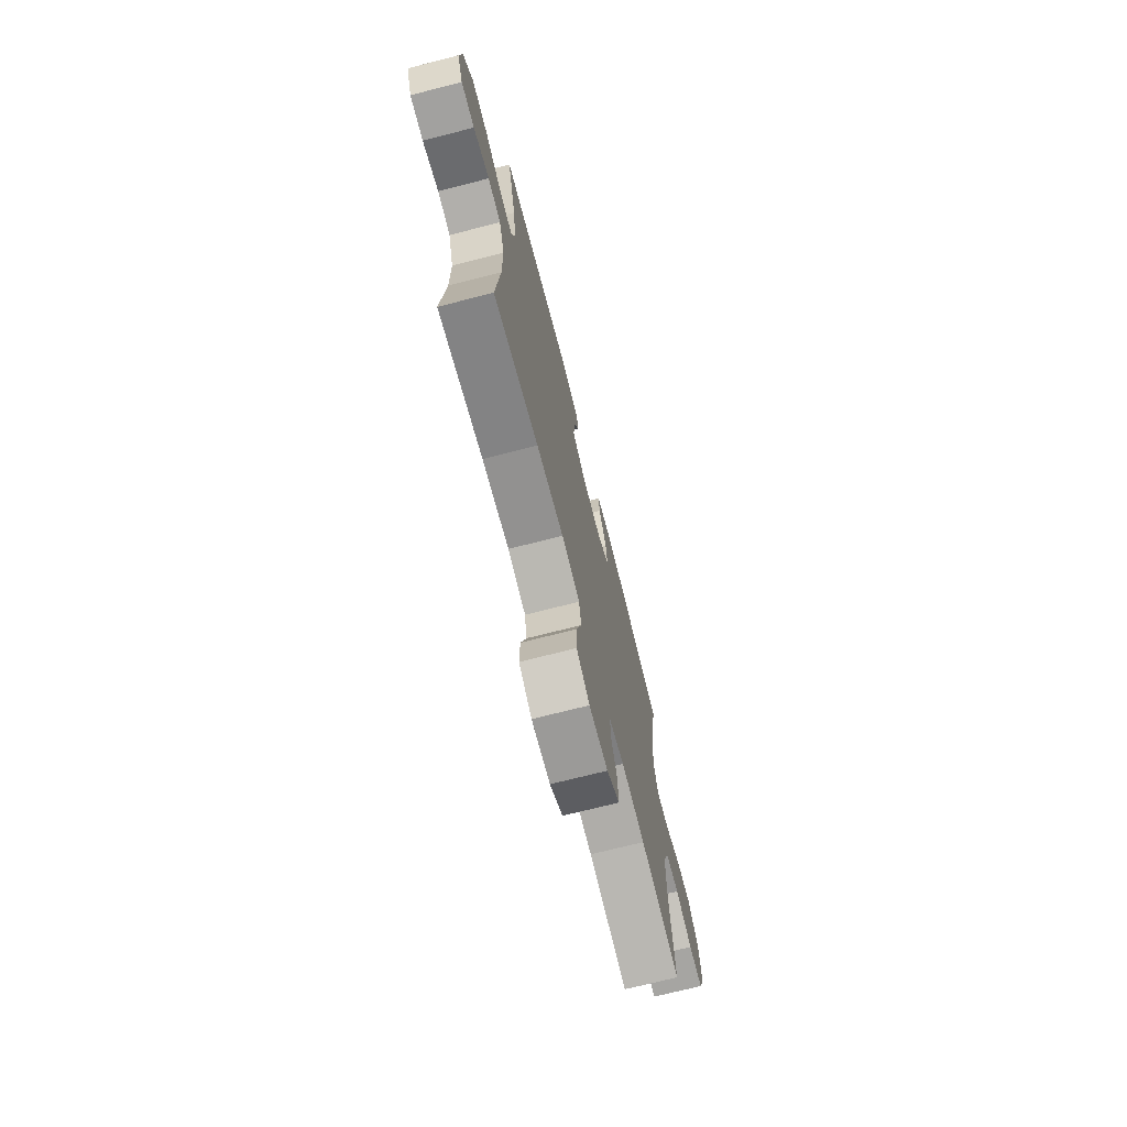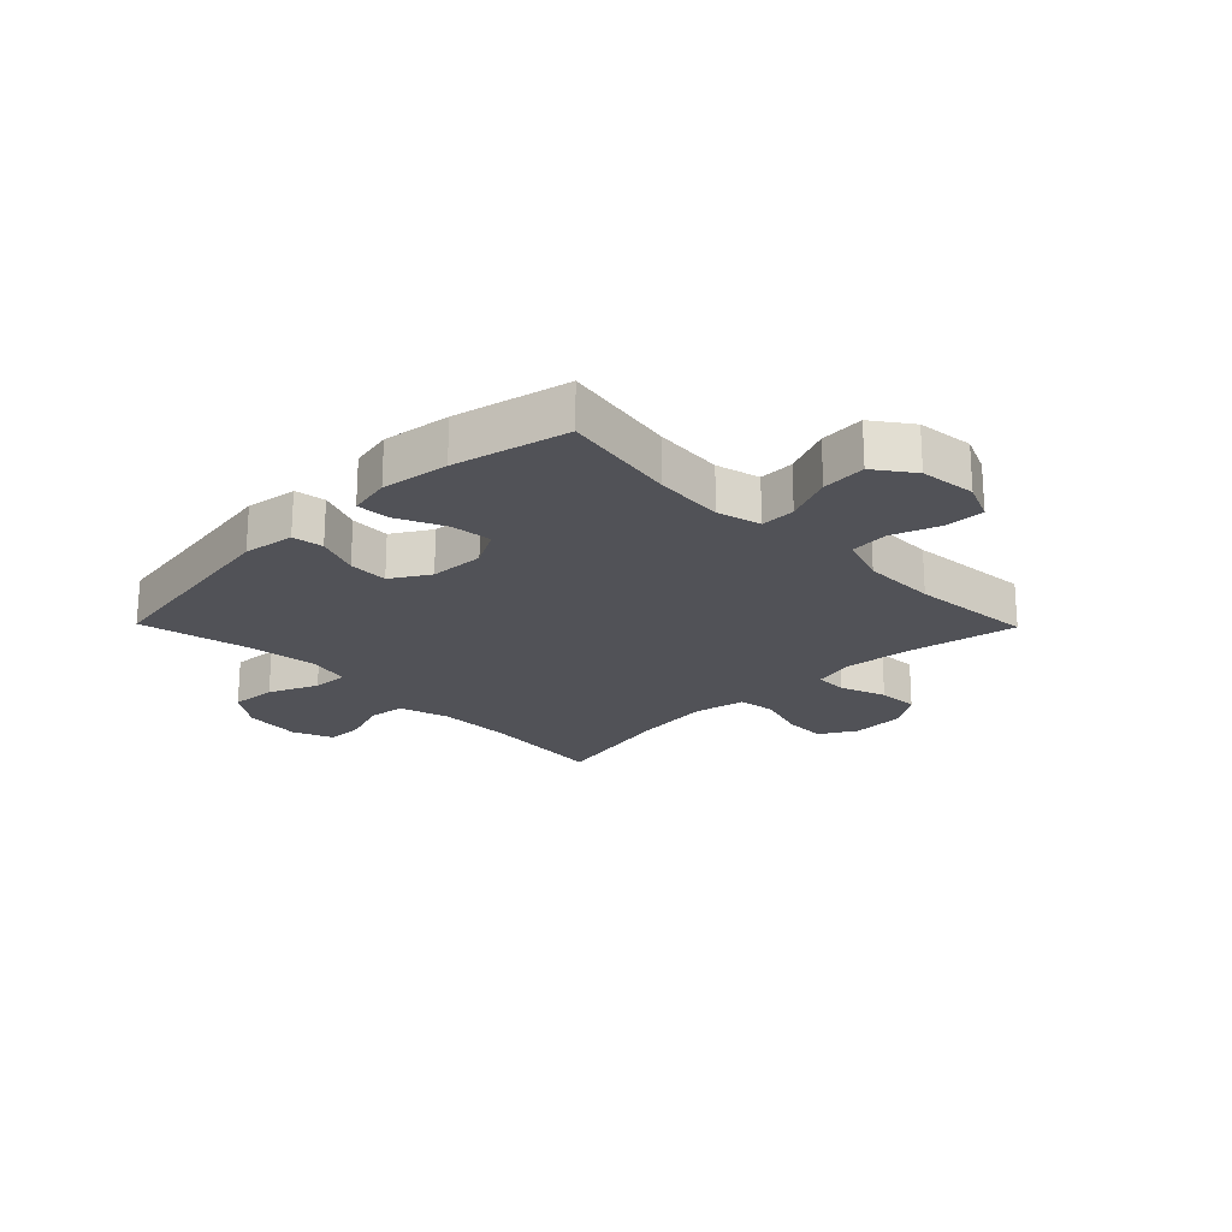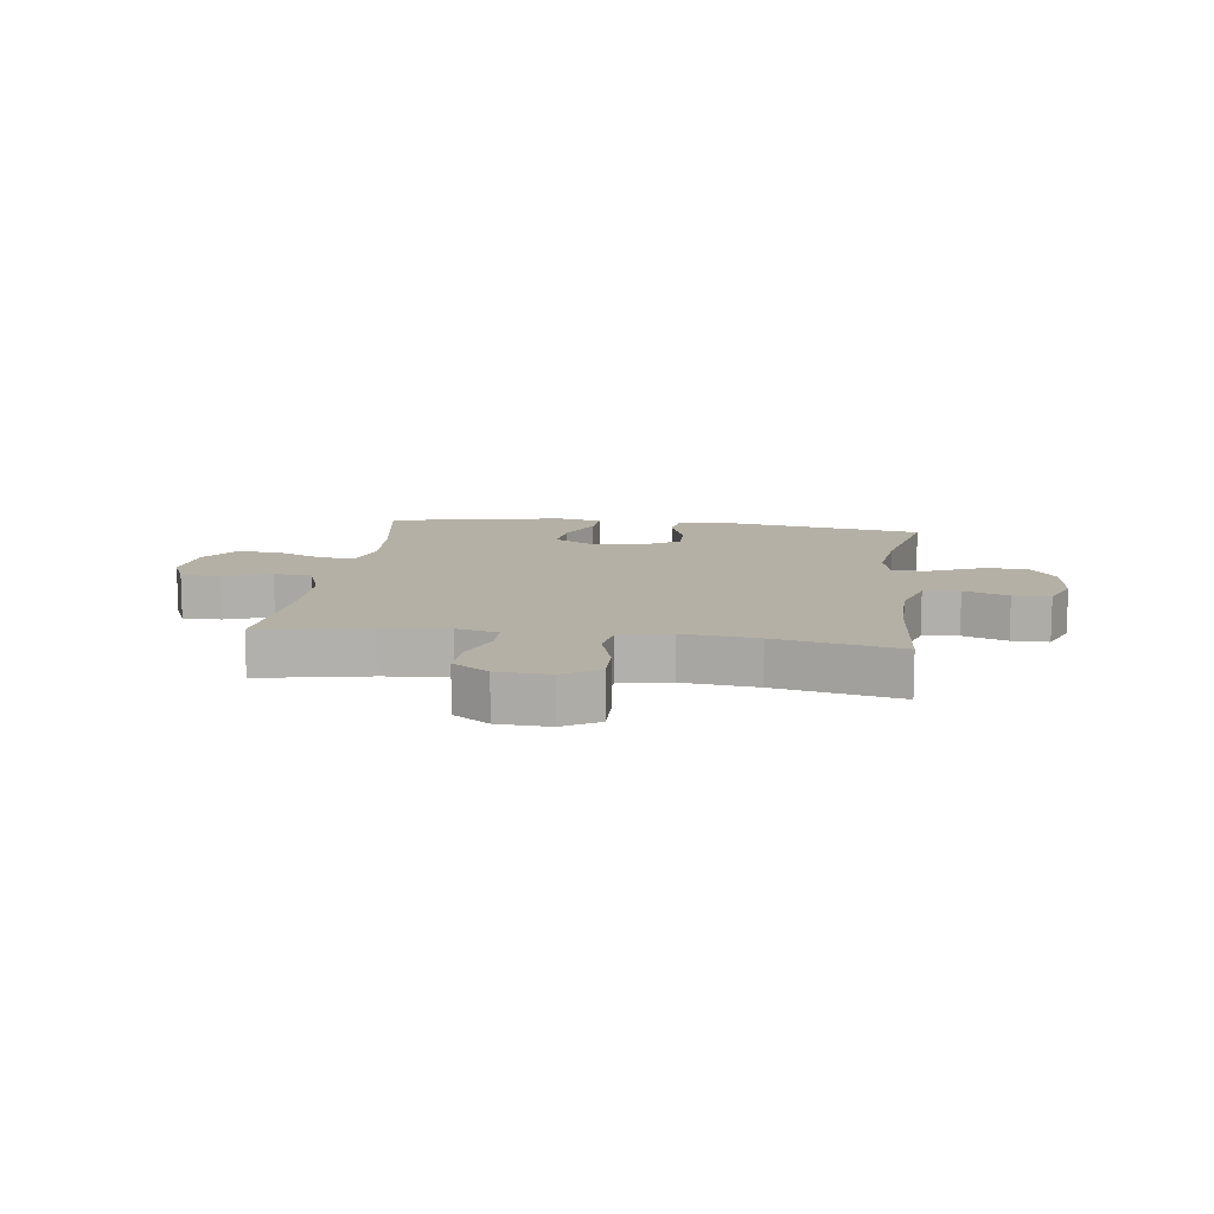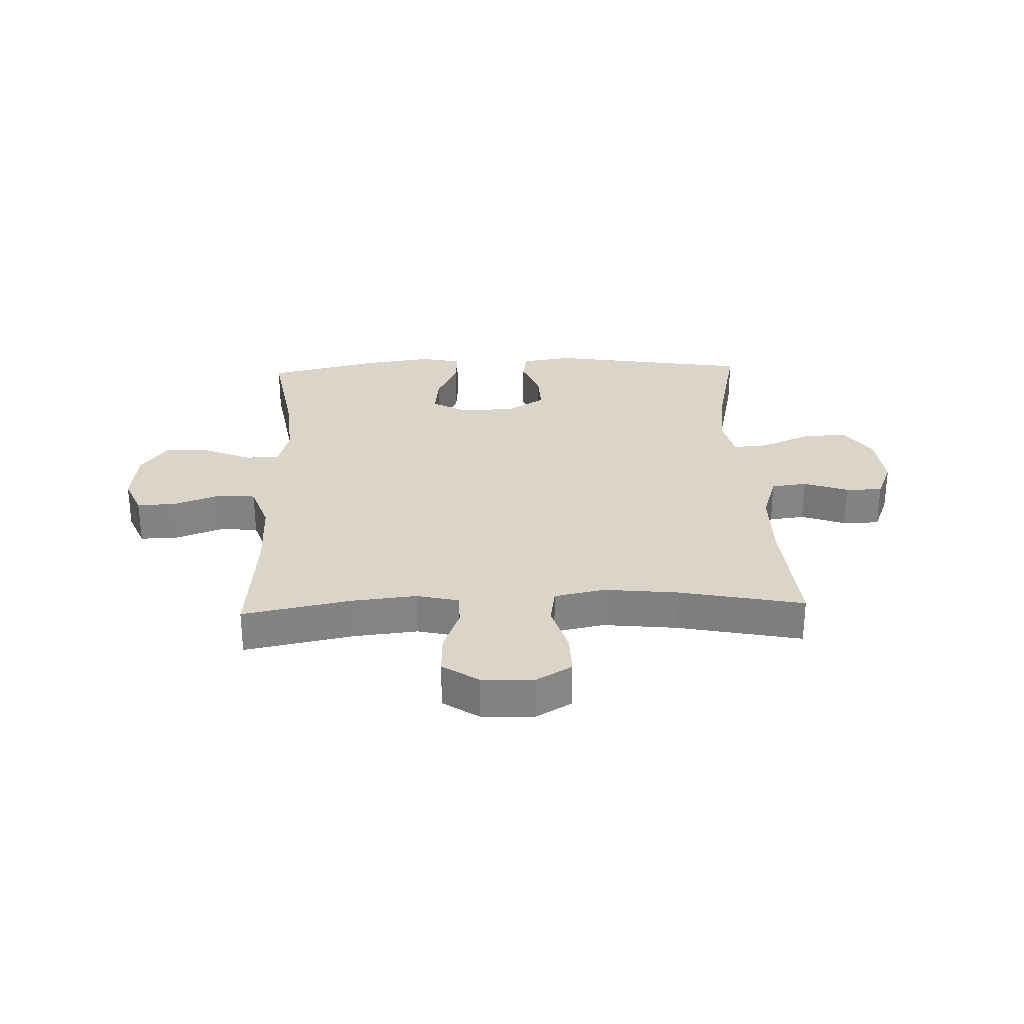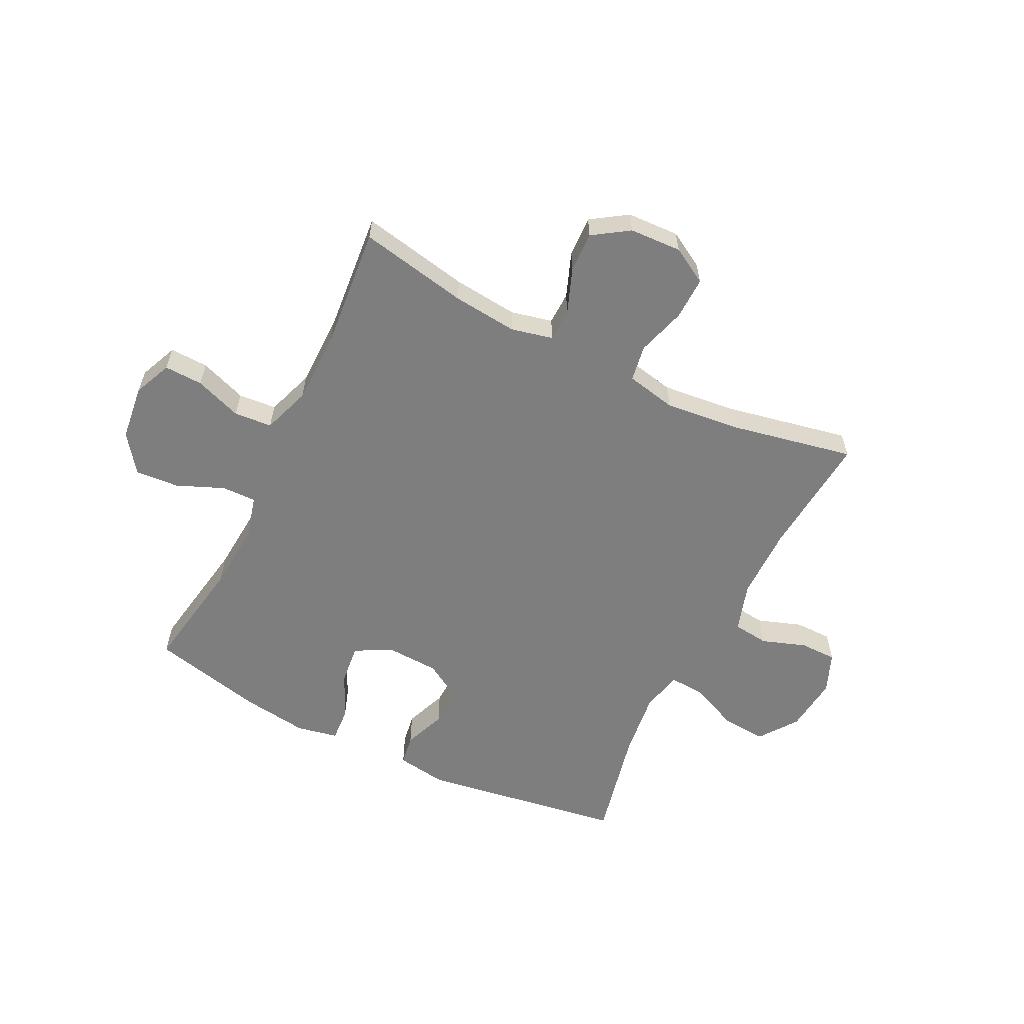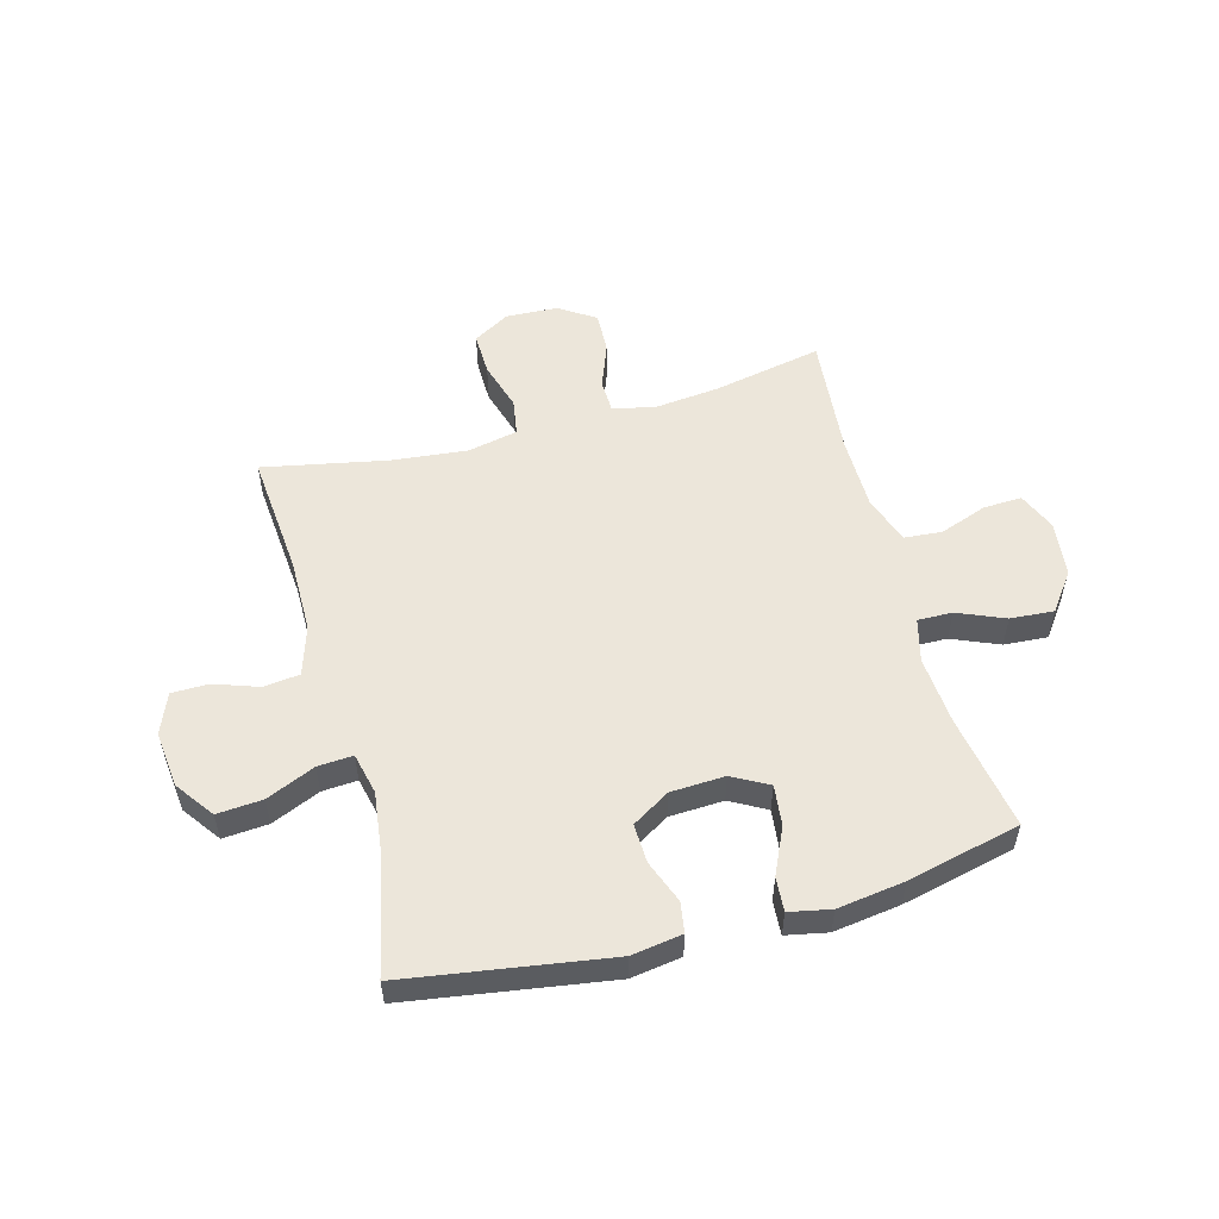
<metadata>
{"format":"obj","ext":"obj","renderer":"f3d","projection":"perspective","resolution":1024,"background":"white","views":[{"elev":-71.9,"azim":-75.7,"up":"+Z"},{"elev":-21.6,"azim":44.4,"up":"+Y"},{"elev":11.7,"azim":-172.3,"up":"+Y"},{"elev":29.1,"azim":177.9,"up":"+Y"},{"elev":-59.4,"azim":153.6,"up":"+Y"},{"elev":54.6,"azim":-15.3,"up":"+Y"}]}
</metadata>
<code>
o path7090
v 0.477 0.0375 -0.2719
v 0.478 0.0375 -0.1416
v 0.5077 0.0375 -0.05613
v 0.5757 0.0375 -0.05055
v 0.6594 0.0375 -0.08081
v 0.7284 0.0375 -0.08309
v 0.7578 0.0375 -0.01451
v 0.7459 0.0375 0.0841
v 0.6967 0.0375 0.151
v 0.6183 0.0375 0.1454
v 0.5344 0.0375 0.11
v 0.4726 0.0375 0.1086
v 0.4524 0.0375 0.1855
v 0.4618 0.0375 0.3072
v 0.4968 0.0375 0.5123
v 0.295 0.0375 0.5591
v 0.1759 0.0375 0.5756
v 0.1018 0.0375 0.5605
v 0.106 0.0375 0.5001
v 0.1441 0.0375 0.4177
v 0.1524 0.0375 0.3456
v 0.08802 0.0375 0.3104
v -0.008461 0.0375 0.3149
v -0.07564 0.0375 0.3557
v -0.07302 0.0375 0.4257
v -0.0439 0.0375 0.5015
v -0.05251 0.0375 0.5557
v -0.143 0.0375 0.5691
v -0.5051 0.0375 0.5123
v -0.4605 0.0375 0.3123
v -0.4457 0.0375 0.1942
v -0.4627 0.0375 0.1209
v -0.5254 0.0375 0.1252
v -0.6123 0.0375 0.1624
v -0.693 0.0375 0.1686
v -0.742 0.0375 0.1007
v -0.7528 0.0375 8.4e-05
v -0.7236 0.0375 -0.07106
v -0.6576 0.0375 -0.0714
v -0.5784 0.0375 -0.04363
v -0.5145 0.0375 -0.05141
v -0.4867 0.0375 -0.1387
v -0.486 0.0375 -0.2703
v -0.5051 0.0375 -0.4894
v -0.2837 0.0375 -0.4448
v -0.15 0.0375 -0.4305
v -0.06012 0.0375 -0.4489
v -0.0494 0.0375 -0.5139
v -0.07568 0.0375 -0.6012
v -0.07742 0.0375 -0.6772
v -0.01289 0.0375 -0.7145
v 0.08017 0.0375 -0.7103
v 0.1442 0.0375 -0.6679
v 0.1411 0.0375 -0.5949
v 0.1107 0.0375 -0.5151
v 0.1121 0.0375 -0.4567
v 0.1865 0.0375 -0.4395
v 0.3024 0.0375 -0.4513
v 0.4968 0.0375 -0.4894
v 0.477 -0.0375 -0.2719
v 0.478 -0.0375 -0.1416
v 0.5077 -0.0375 -0.05613
v 0.5757 -0.0375 -0.05055
v 0.6594 -0.0375 -0.08081
v 0.7284 -0.0375 -0.08309
v 0.7578 -0.0375 -0.01451
v 0.7459 -0.0375 0.0841
v 0.6967 -0.0375 0.151
v 0.6183 -0.0375 0.1454
v 0.5344 -0.0375 0.11
v 0.4726 -0.0375 0.1086
v 0.4524 -0.0375 0.1855
v 0.4618 -0.0375 0.3072
v 0.4968 -0.0375 0.5123
v 0.295 -0.0375 0.5591
v 0.1759 -0.0375 0.5756
v 0.1018 -0.0375 0.5605
v 0.106 -0.0375 0.5001
v 0.1441 -0.0375 0.4177
v 0.1524 -0.0375 0.3456
v 0.08802 -0.0375 0.3104
v -0.008461 -0.0375 0.3149
v -0.07564 -0.0375 0.3557
v -0.07302 -0.0375 0.4257
v -0.0439 -0.0375 0.5015
v -0.05251 -0.0375 0.5557
v -0.143 -0.0375 0.5691
v -0.5051 -0.0375 0.5123
v -0.4605 -0.0375 0.3123
v -0.4457 -0.0375 0.1942
v -0.4627 -0.0375 0.1209
v -0.5254 -0.0375 0.1252
v -0.6123 -0.0375 0.1624
v -0.693 -0.0375 0.1686
v -0.742 -0.0375 0.1007
v -0.7528 -0.0375 8.4e-05
v -0.7236 -0.0375 -0.07106
v -0.6576 -0.0375 -0.0714
v -0.5784 -0.0375 -0.04363
v -0.5145 -0.0375 -0.05141
v -0.4867 -0.0375 -0.1387
v -0.486 -0.0375 -0.2703
v -0.5051 -0.0375 -0.4894
v -0.2837 -0.0375 -0.4448
v -0.15 -0.0375 -0.4305
v -0.06012 -0.0375 -0.4489
v -0.0494 -0.0375 -0.5139
v -0.07568 -0.0375 -0.6012
v -0.07742 -0.0375 -0.6772
v -0.01289 -0.0375 -0.7145
v 0.08017 -0.0375 -0.7103
v 0.1442 -0.0375 -0.6679
v 0.1411 -0.0375 -0.5949
v 0.1107 -0.0375 -0.5151
v 0.1121 -0.0375 -0.4567
v 0.1865 -0.0375 -0.4395
v 0.3024 -0.0375 -0.4513
v 0.4968 -0.0375 -0.4894
v 0.295 0.0375 0.5591
v 0.1759 0.0375 0.5756
v 0.1018 0.0375 0.5605
v 0.1018 0.0375 0.5605
v -0.05251 0.0375 0.5557
v -0.05251 0.0375 0.5557
v -0.143 0.0375 0.5691
v 0.106 0.0375 0.5001
v -0.0439 0.0375 0.5015
v 0.4968 0.0375 0.5123
v 0.4968 0.0375 0.5123
v -0.5051 0.0375 0.5123
v -0.5051 0.0375 0.5123
v -0.07302 0.0375 0.4257
v 0.1441 0.0375 0.4177
v -0.07564 0.0375 0.3557
v -0.07564 0.0375 0.3557
v -0.4605 0.0375 0.3123
v 0.4618 0.0375 0.3072
v 0.1524 0.0375 0.3456
v 0.1524 0.0375 0.3456
v -0.008461 0.0375 0.3149
v 0.08802 0.0375 0.3104
v -0.4457 0.0375 0.1942
v 0.4524 0.0375 0.1855
v -0.4627 0.0375 0.1209
v -0.4627 0.0375 0.1209
v 0.4726 0.0375 0.1086
v 0.4726 0.0375 0.1086
v -0.6123 0.0375 0.1624
v -0.693 0.0375 0.1686
v -0.742 0.0375 0.1007
v -0.5254 0.0375 0.1252
v 0.7459 0.0375 0.0841
v 0.6967 0.0375 0.151
v 0.6183 0.0375 0.1454
v 0.5344 0.0375 0.11
v -0.7528 0.0375 8.4e-05
v 0.7578 0.0375 -0.01451
v -0.7236 0.0375 -0.07106
v -0.7236 0.0375 -0.07106
v 0.7284 0.0375 -0.08309
v 0.7284 0.0375 -0.08309
v -0.5784 0.0375 -0.04363
v -0.5145 0.0375 -0.05141
v -0.5145 0.0375 -0.05141
v -0.6576 0.0375 -0.0714
v 0.6594 0.0375 -0.08081
v 0.5757 0.0375 -0.05055
v 0.5077 0.0375 -0.05613
v 0.5077 0.0375 -0.05613
v -0.4867 0.0375 -0.1387
v 0.478 0.0375 -0.1416
v -0.486 0.0375 -0.2703
v 0.477 0.0375 -0.2719
v -0.15 0.0375 -0.4305
v -0.06012 0.0375 -0.4489
v -0.06012 0.0375 -0.4489
v -0.2837 0.0375 -0.4448
v 0.1865 0.0375 -0.4395
v 0.3024 0.0375 -0.4513
v 0.1121 0.0375 -0.4567
v 0.1121 0.0375 -0.4567
v -0.0494 0.0375 -0.5139
v 0.1107 0.0375 -0.5151
v -0.5051 0.0375 -0.4894
v -0.5051 0.0375 -0.4894
v 0.4968 0.0375 -0.4894
v 0.4968 0.0375 -0.4894
v -0.07568 0.0375 -0.6012
v 0.1411 0.0375 -0.5949
v 0.1442 0.0375 -0.6679
v -0.07742 0.0375 -0.6772
v -0.07742 0.0375 -0.6772
v 0.08017 0.0375 -0.7103
v -0.01289 0.0375 -0.7145
v 0.295 -0.0375 0.5591
v 0.1759 -0.0375 0.5756
v 0.1018 -0.0375 0.5605
v 0.1018 -0.0375 0.5605
v -0.05251 -0.0375 0.5557
v -0.05251 -0.0375 0.5557
v -0.143 -0.0375 0.5691
v 0.106 -0.0375 0.5001
v -0.0439 -0.0375 0.5015
v 0.4968 -0.0375 0.5123
v 0.4968 -0.0375 0.5123
v -0.5051 -0.0375 0.5123
v -0.5051 -0.0375 0.5123
v -0.07302 -0.0375 0.4257
v 0.1441 -0.0375 0.4177
v -0.07564 -0.0375 0.3557
v -0.07564 -0.0375 0.3557
v -0.4605 -0.0375 0.3123
v 0.4618 -0.0375 0.3072
v 0.1524 -0.0375 0.3456
v 0.1524 -0.0375 0.3456
v -0.008461 -0.0375 0.3149
v 0.08802 -0.0375 0.3104
v -0.4457 -0.0375 0.1942
v 0.4524 -0.0375 0.1855
v -0.4627 -0.0375 0.1209
v -0.4627 -0.0375 0.1209
v 0.4726 -0.0375 0.1086
v 0.4726 -0.0375 0.1086
v -0.6123 -0.0375 0.1624
v -0.693 -0.0375 0.1686
v -0.742 -0.0375 0.1007
v -0.5254 -0.0375 0.1252
v 0.7459 -0.0375 0.0841
v 0.6967 -0.0375 0.151
v 0.6183 -0.0375 0.1454
v 0.5344 -0.0375 0.11
v -0.7528 -0.0375 8.4e-05
v 0.7578 -0.0375 -0.01451
v -0.7236 -0.0375 -0.07106
v -0.7236 -0.0375 -0.07106
v 0.7284 -0.0375 -0.08309
v 0.7284 -0.0375 -0.08309
v -0.5784 -0.0375 -0.04363
v -0.5145 -0.0375 -0.05141
v -0.5145 -0.0375 -0.05141
v -0.6576 -0.0375 -0.0714
v 0.6594 -0.0375 -0.08081
v 0.5757 -0.0375 -0.05055
v 0.5077 -0.0375 -0.05613
v 0.5077 -0.0375 -0.05613
v -0.4867 -0.0375 -0.1387
v 0.478 -0.0375 -0.1416
v -0.486 -0.0375 -0.2703
v 0.477 -0.0375 -0.2719
v -0.15 -0.0375 -0.4305
v -0.06012 -0.0375 -0.4489
v -0.06012 -0.0375 -0.4489
v -0.2837 -0.0375 -0.4448
v 0.1865 -0.0375 -0.4395
v 0.3024 -0.0375 -0.4513
v 0.1121 -0.0375 -0.4567
v 0.1121 -0.0375 -0.4567
v -0.0494 -0.0375 -0.5139
v 0.1107 -0.0375 -0.5151
v -0.5051 -0.0375 -0.4894
v -0.5051 -0.0375 -0.4894
v 0.4968 -0.0375 -0.4894
v 0.4968 -0.0375 -0.4894
v -0.07568 -0.0375 -0.6012
v 0.1411 -0.0375 -0.5949
v 0.1442 -0.0375 -0.6679
v -0.07742 -0.0375 -0.6772
v -0.07742 -0.0375 -0.6772
v 0.08017 -0.0375 -0.7103
v -0.01289 -0.0375 -0.7145
f 219 217 222
f 220 227 239
f 214 195 209
f 247 222 217
f 233 228 242
f 210 218 216
f 270 269 264
f 256 217 251
f 226 238 224
f 266 265 269
f 253 248 260
f 242 228 243
f 265 264 269
f 246 220 239
f 220 216 218
f 208 203 201
f 212 210 208
f 195 213 204
f 236 233 242
f 241 232 234
f 250 246 253
f 227 224 238
f 219 214 217
f 264 259 258
f 249 255 262
f 249 247 254
f 212 208 201
f 229 230 228
f 218 210 212
f 253 246 248
f 238 226 232
f 213 214 219
f 244 231 222
f 216 220 246
f 195 214 213
f 239 227 238
f 230 243 228
f 243 231 244
f 231 243 230
f 250 216 246
f 226 224 225
f 258 256 251
f 259 256 258
f 255 249 254
f 238 232 241
f 254 217 256
f 247 217 254
f 267 270 264
f 217 216 251
f 259 264 265
f 201 203 199
f 244 222 247
f 202 196 197
f 209 196 202
f 196 209 195
f 212 201 206
f 251 216 250
f 16 17 76 75
f 17 122 198 76
f 124 28 87 200
f 18 19 78 77
f 26 27 86 85
f 129 16 75 205
f 28 131 207 87
f 25 26 85 84
f 19 20 79 78
f 135 25 84 211
f 29 30 89 88
f 14 15 74 73
f 20 139 215 79
f 23 24 83 82
f 21 22 81 80
f 22 23 82 81
f 30 31 90 89
f 13 14 73 72
f 31 145 221 90
f 147 13 72 223
f 34 35 94 93
f 35 36 95 94
f 33 34 93 92
f 8 9 68 67
f 9 10 69 68
f 10 11 70 69
f 32 33 92 91
f 11 12 71 70
f 36 37 96 95
f 7 8 67 66
f 37 159 235 96
f 161 7 66 237
f 40 164 240 99
f 39 40 99 98
f 38 39 98 97
f 5 6 65 64
f 4 5 64 63
f 169 4 63 245
f 41 42 101 100
f 2 3 62 61
f 42 43 102 101
f 1 2 61 60
f 46 176 252 105
f 45 46 105 104
f 57 58 117 116
f 181 57 116 257
f 47 48 107 106
f 55 56 115 114
f 185 45 104 261
f 43 44 103 102
f 187 1 60 263
f 58 59 118 117
f 48 49 108 107
f 54 55 114 113
f 53 54 113 112
f 49 192 268 108
f 52 53 112 111
f 51 52 111 110
f 50 51 110 109
f 143 146 141
f 144 163 151
f 138 133 119
f 171 141 146
f 157 166 152
f 134 140 142
f 194 188 193
f 180 175 141
f 150 148 162
f 190 193 189
f 177 184 172
f 166 167 152
f 189 193 188
f 170 163 144
f 144 142 140
f 132 125 127
f 136 132 134
f 119 128 137
f 160 166 157
f 165 158 156
f 174 177 170
f 151 162 148
f 143 141 138
f 188 182 183
f 173 186 179
f 173 178 171
f 136 125 132
f 153 152 154
f 142 136 134
f 177 172 170
f 162 156 150
f 137 143 138
f 168 146 155
f 140 170 144
f 119 137 138
f 163 162 151
f 154 152 167
f 167 168 155
f 155 154 167
f 174 170 140
f 150 149 148
f 182 175 180
f 183 182 180
f 179 178 173
f 162 165 156
f 178 180 141
f 171 178 141
f 191 188 194
f 141 175 140
f 183 189 188
f 125 123 127
f 168 171 146
f 126 121 120
f 133 126 120
f 120 119 133
f 136 130 125
f 175 174 140

</code>
